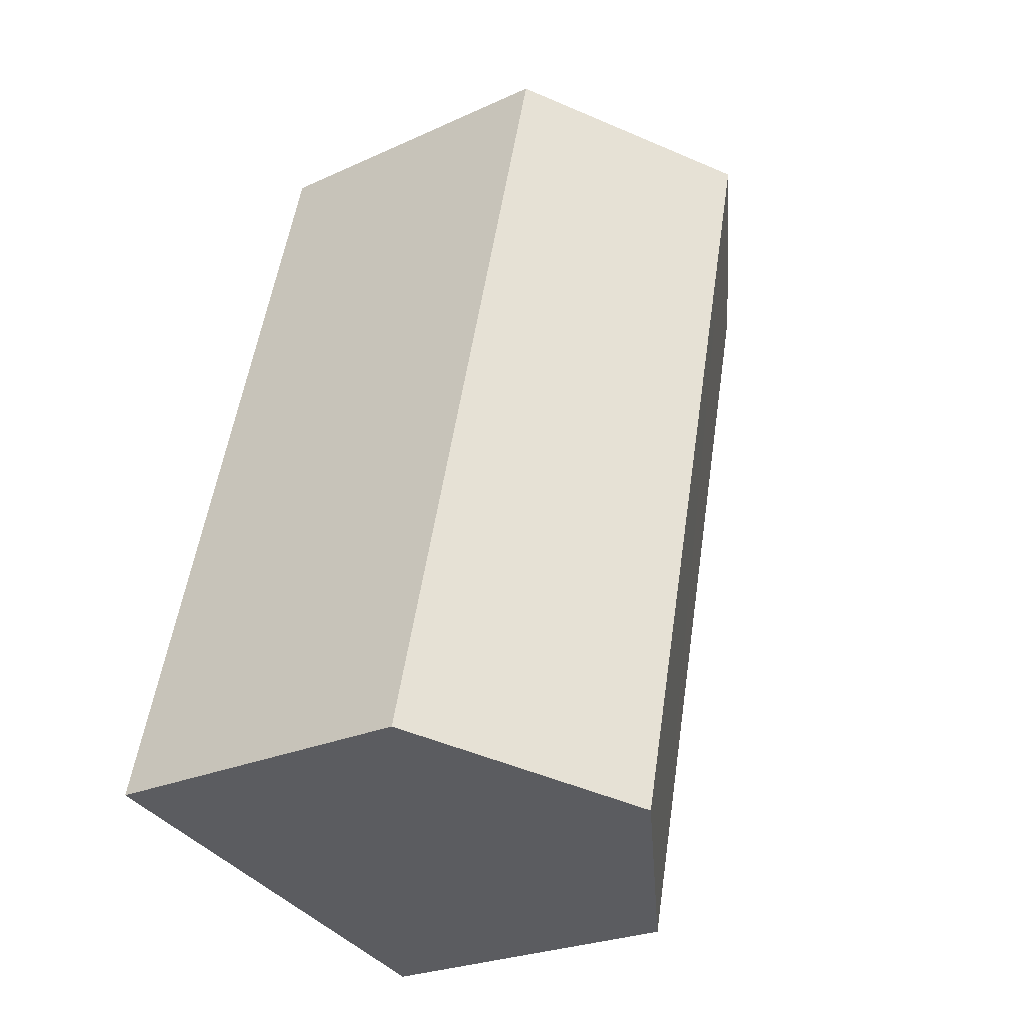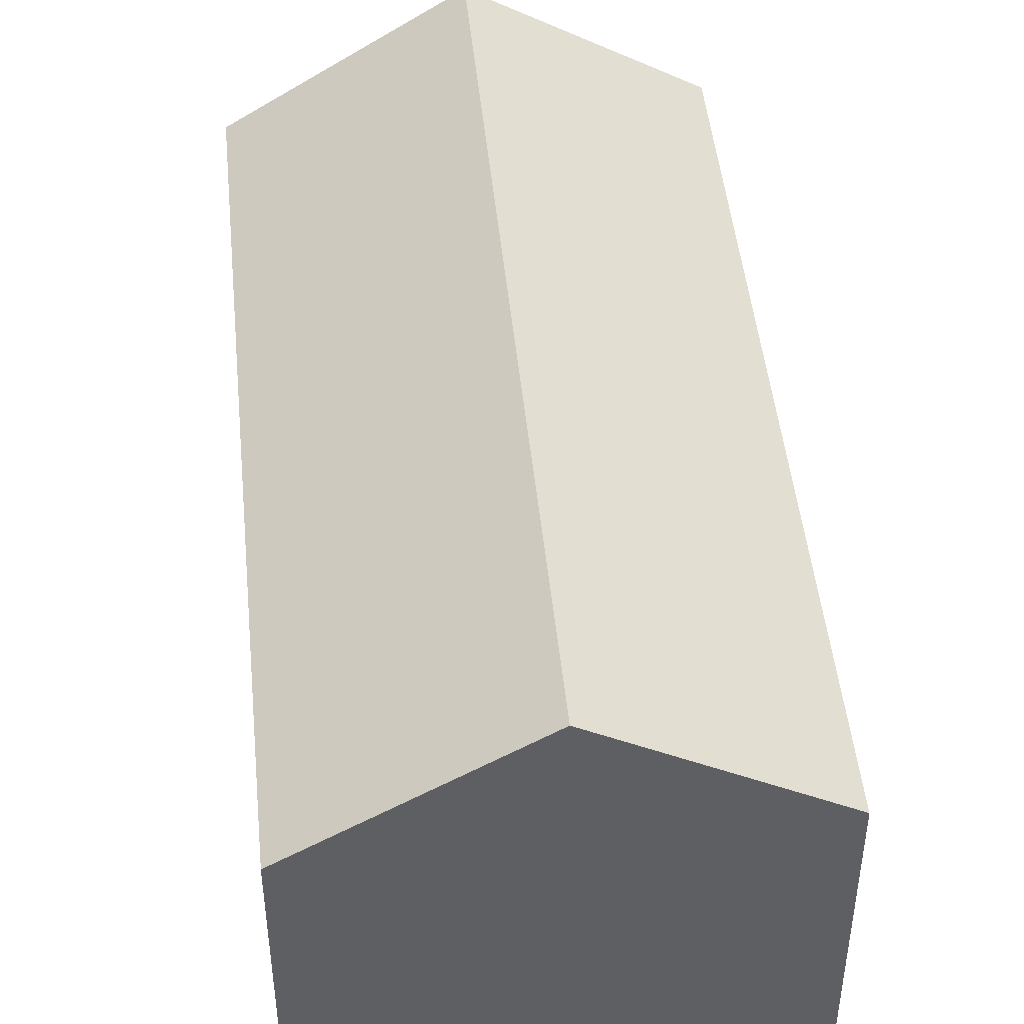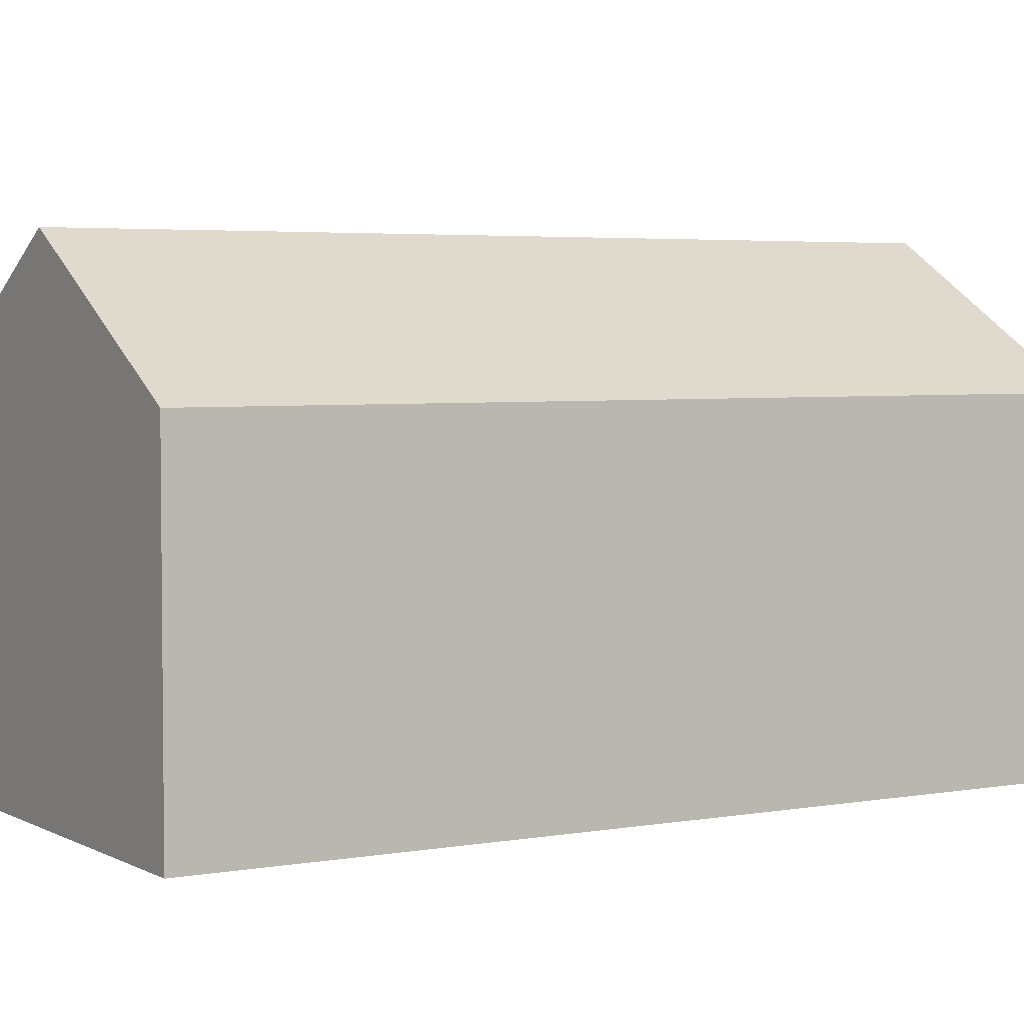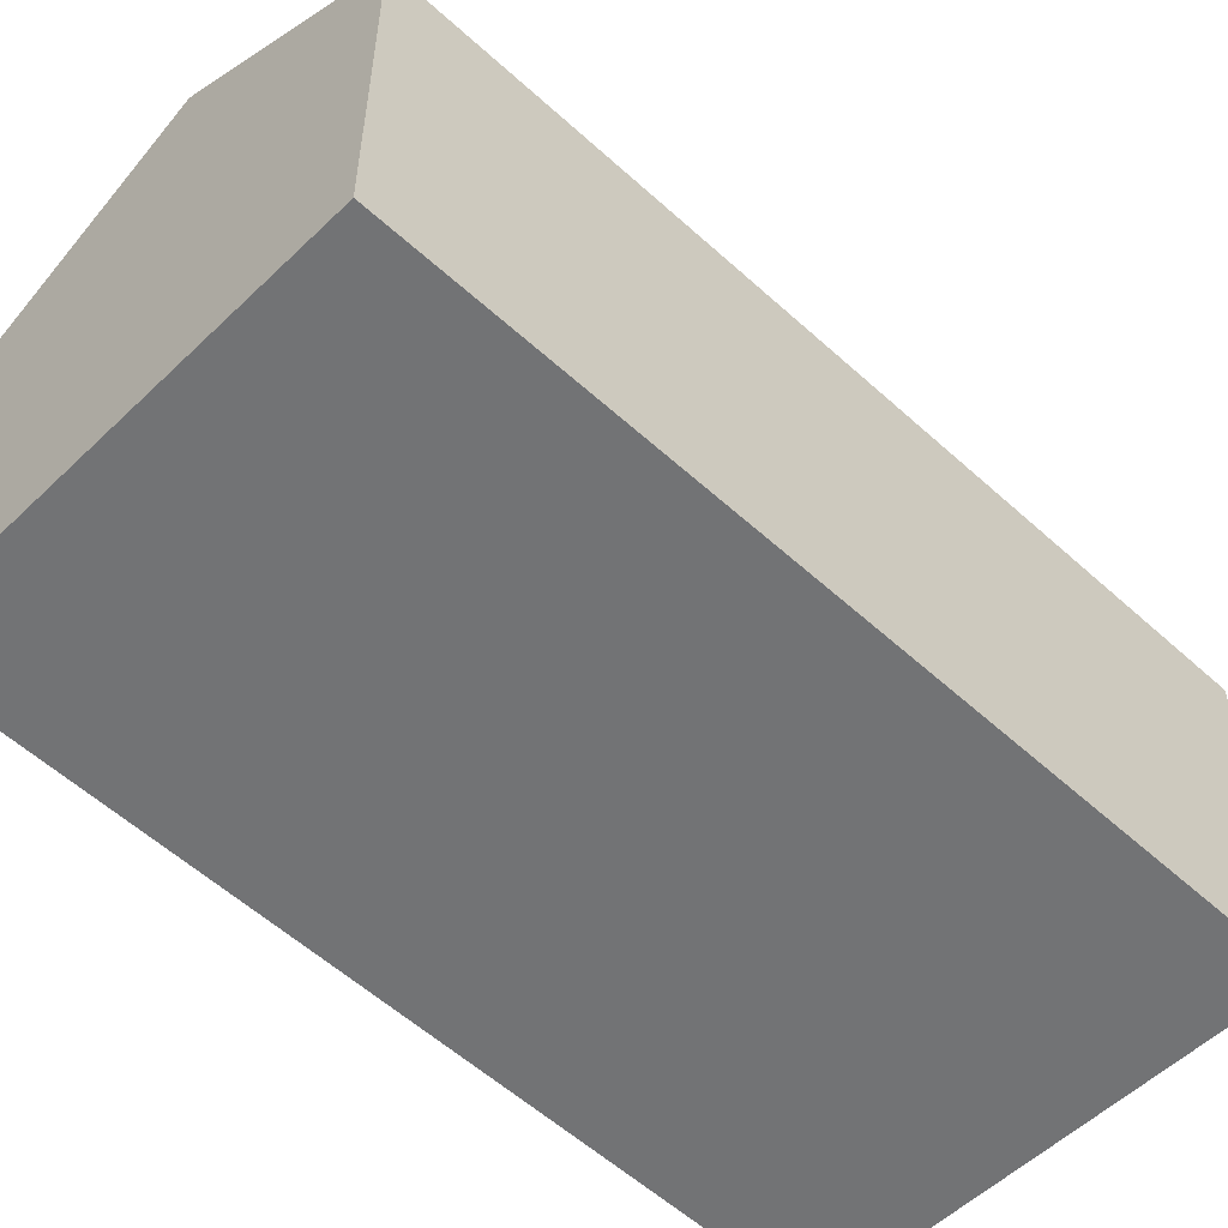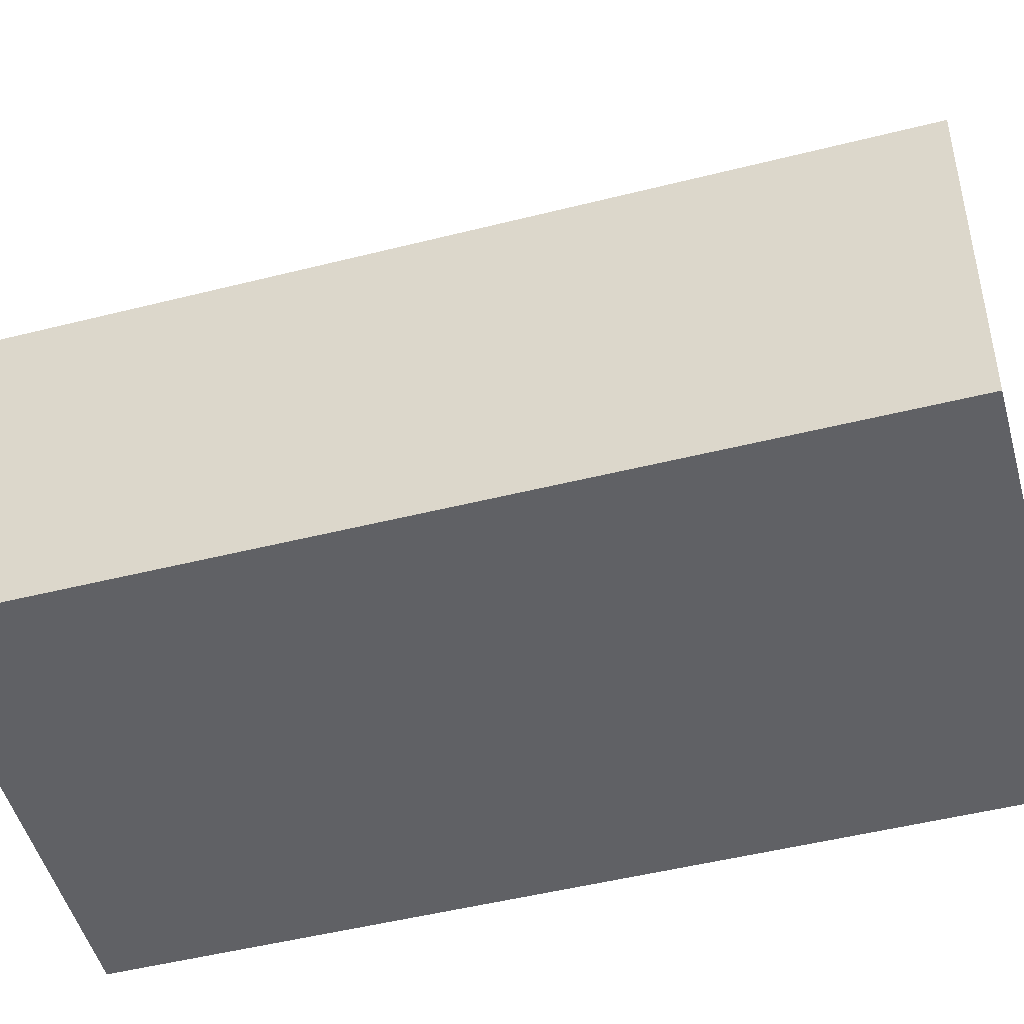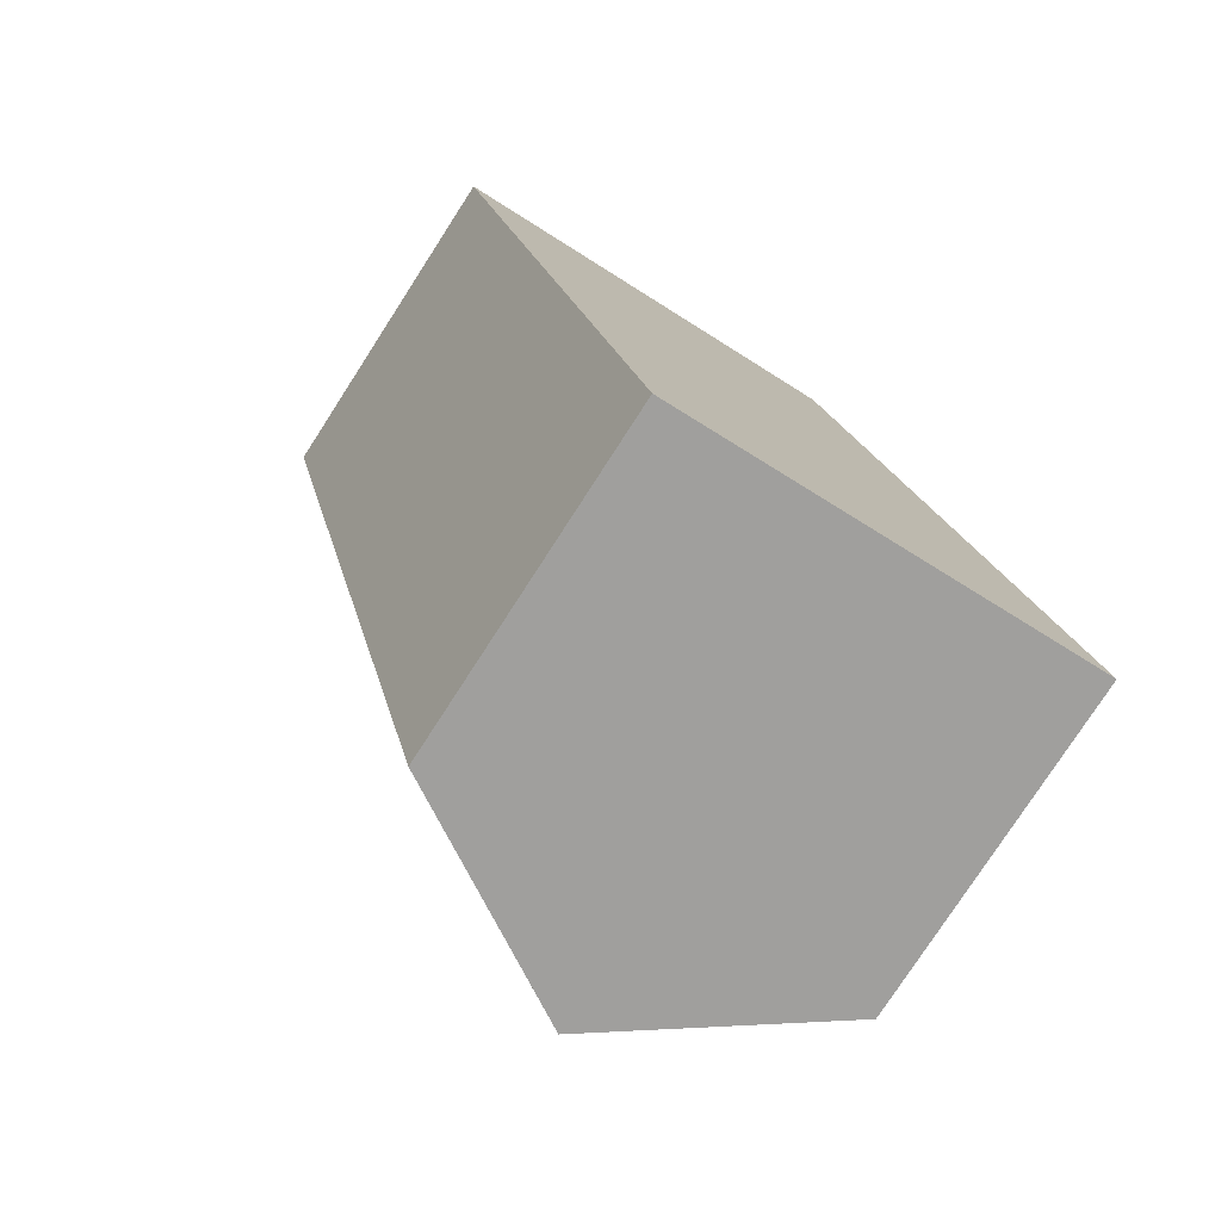
<metadata>
{"format":"obj","ext":"obj","renderer":"f3d","projection":"perspective","resolution":1024,"background":"white","views":[{"elev":-25.5,"azim":126.2,"up":"+Z"},{"elev":46.9,"azim":-19.8,"up":"+Y"},{"elev":3.9,"azim":45.2,"up":"+Y"},{"elev":-55.9,"azim":32.1,"up":"+Y"},{"elev":-47.5,"azim":-88.1,"up":"+Y"},{"elev":-77.9,"azim":-32.9,"up":"+Z"}]}
</metadata>
<code>
v  10.07 11.16 -18.33
v  14.39 7.984 -13.85
v  15.23 7.985 -17.19
v  5.118 11.16 1.203
v  10.26 7.985 2.413
v  4.865 7.961 -19.47
v  3.46 7.973 -13.85
v  0 8.003 4.9e-16
v  0 0 0
v  10.26 -1.478e-16 2.413
v  5.118 -7.366e-17 1.203
v  14.39 8.479e-16 -13.85
v  15.23 1.053e-15 -17.19
v  4.865 1.192e-15 -19.47
v  10.07 1.122e-15 -18.33
v  3.46 8.479e-16 -13.85
g defaultobject
f 1 2 3
f 2 1 4
f 2 4 5
f 6 4 1
f 4 6 7
f 4 7 8
f 9 4 8
f 4 9 5
f 5 9 10
f 10 9 11
f 10 2 5
f 2 10 12
f 2 12 3
f 3 12 13
f 13 1 3
f 1 13 6
f 6 13 14
f 14 13 15
f 7 9 8
f 9 7 16
f 16 7 6
f 16 6 14
f 12 15 13
f 15 12 10
f 15 10 14
f 14 10 16
f 16 10 11
f 16 11 9

</code>
